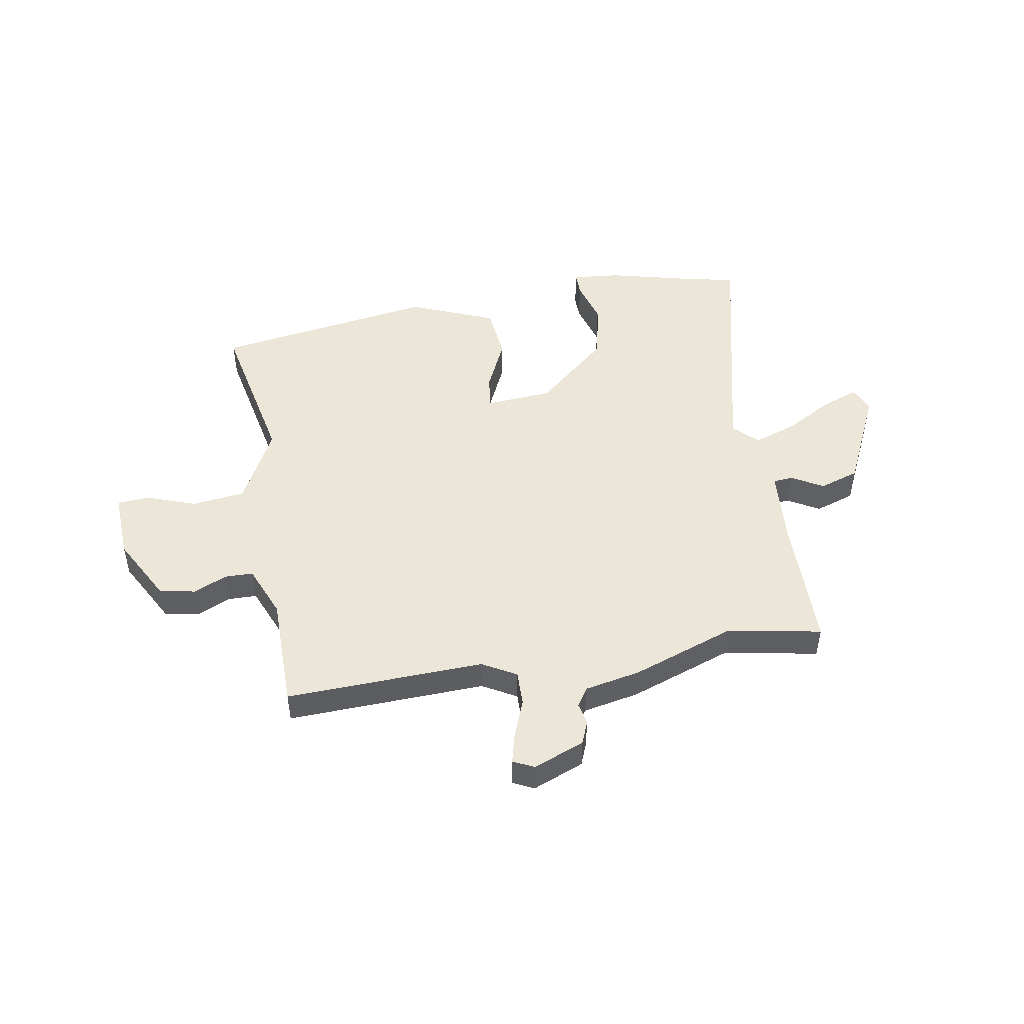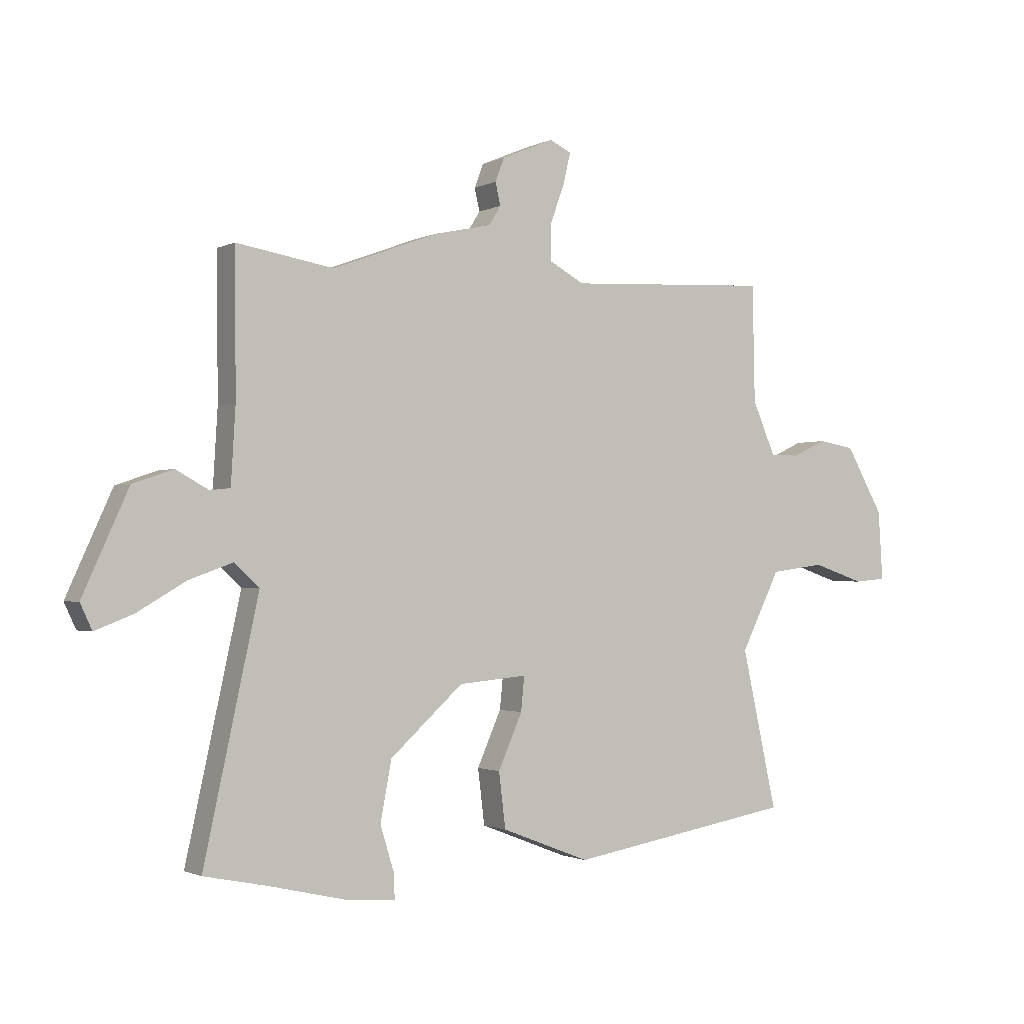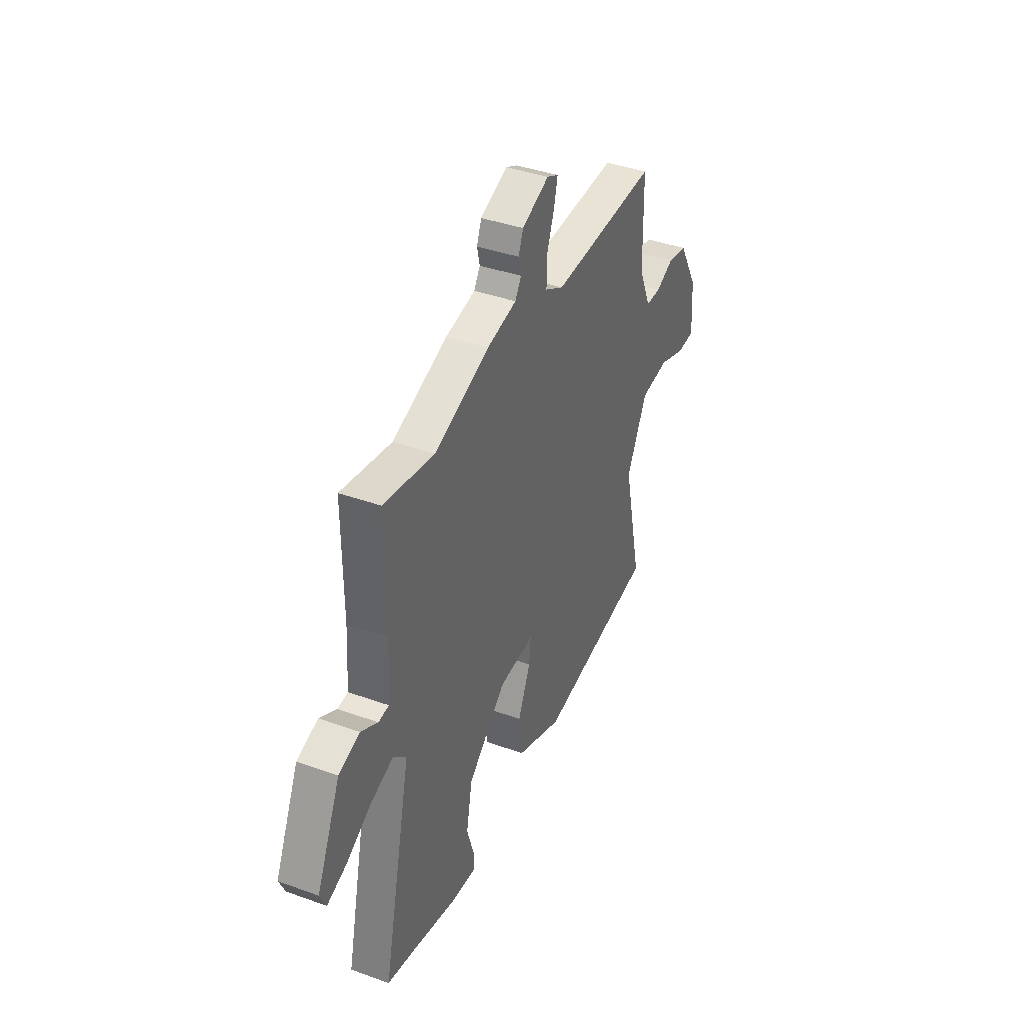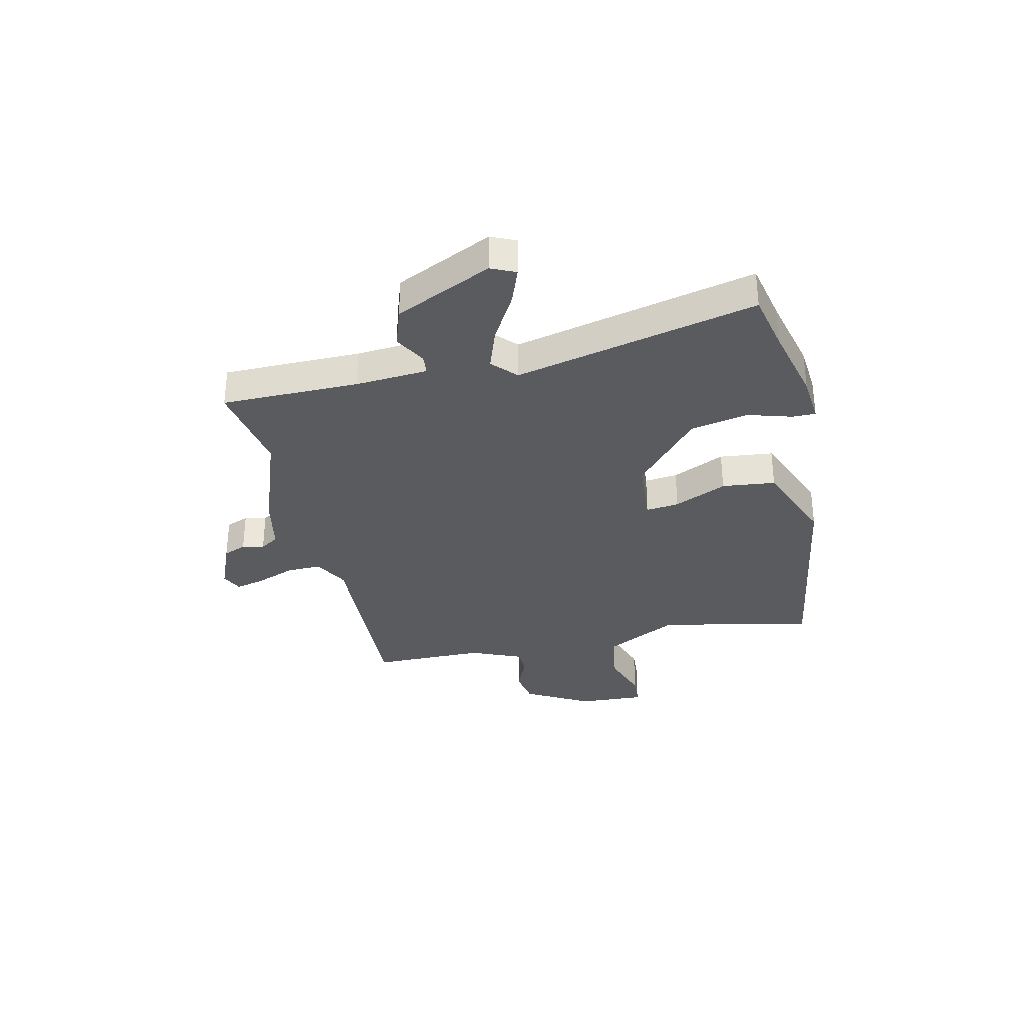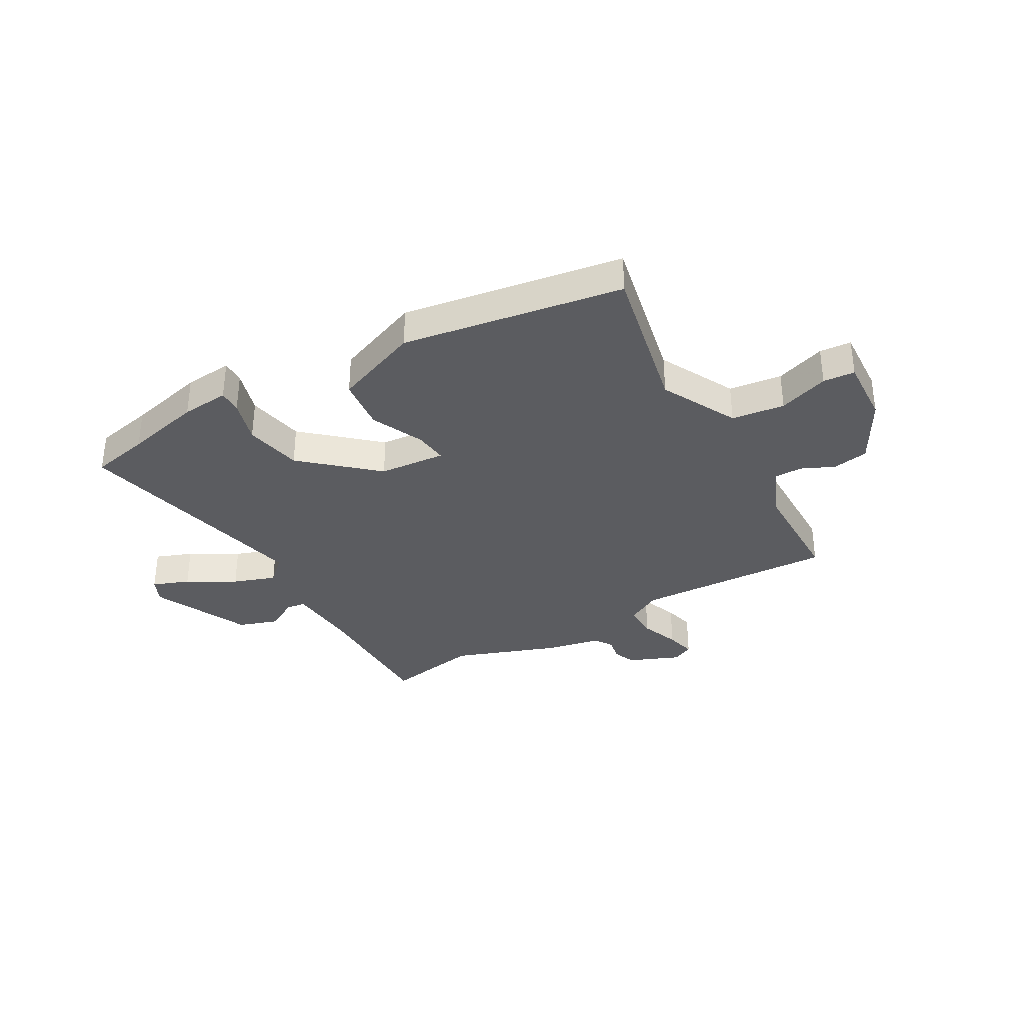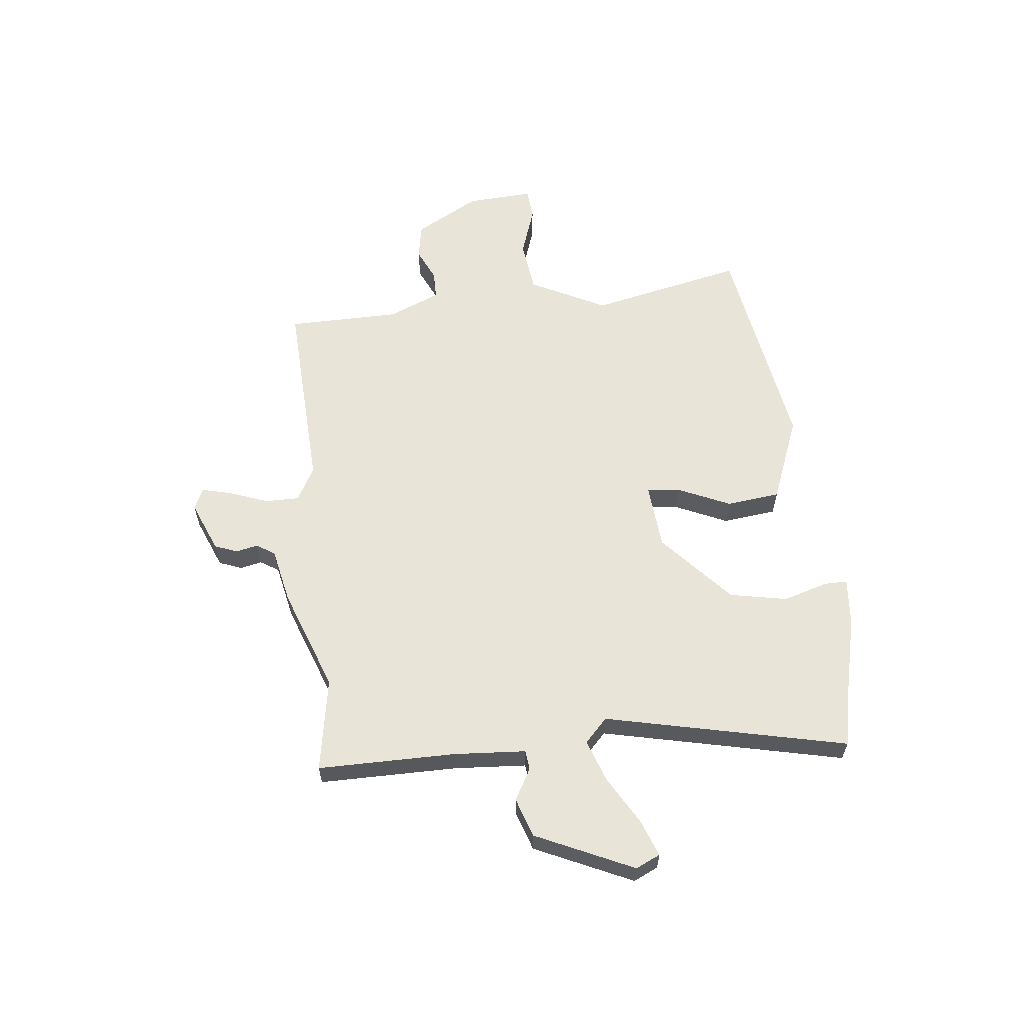
<metadata>
{"format":"obj","ext":"obj","renderer":"f3d","projection":"perspective","resolution":1024,"background":"white","views":[{"elev":49.1,"azim":-8.8,"up":"+Y"},{"elev":-1.4,"azim":149.1,"up":"+Z"},{"elev":39.2,"azim":114.2,"up":"+Z"},{"elev":-33.3,"azim":103.4,"up":"+Y"},{"elev":-34.7,"azim":-149.8,"up":"+Y"},{"elev":60.4,"azim":84.1,"up":"+Y"}]}
</metadata>
<code>
v 0.363 0.07 0.477
v 0.536 0.07 0.506
v 0.534 0.07 0.253
v 0.542 0.07 0.12
v 0.578 0.07 0.116
v 0.636 0.07 0.148
v 0.708 0.07 0.123
v 0.789 0.07 -0.056
v 0.768 0.07 -0.101
v 0.701 0.07 -0.075
v 0.614 0.07 -0.024
v 0.536 0.07 0.004
v 0.492 0.07 -0.037
v 0.589 0.07 -0.482
v 0.481 0.07 -0.504
v 0.339 0.07 -0.537
v 0.251 0.07 -0.544
v 0.252 0.07 -0.501
v 0.277 0.07 -0.42
v 0.257 0.07 -0.314
v 0.127 0.07 -0.197
v 0.005 0.07 -0.186
v 0.011 0.07 -0.247
v 0.054 0.07 -0.344
v 0.042 0.07 -0.442
v -0.116 0.07 -0.503
v -0.519 0.07 -0.435
v -0.456 0.07 -0.152
v -0.526 0.07 -0.012
v -0.623 0.07 0.001
v -0.715 0.07 -0.03
v -0.773 0.07 -0.025
v -0.765 0.07 0.098
v -0.698 0.07 0.216
v -0.632 0.07 0.227
v -0.572 0.07 0.199
v -0.52 0.07 0.199
v -0.479 0.07 0.294
v -0.475 0.07 0.502
v -0.111 0.07 0.483
v -0.048 0.07 0.517
v -0.048 0.07 0.58
v -0.074 0.07 0.651
v -0.087 0.07 0.706
v -0.048 0.07 0.724
v 0.045 0.07 0.685
v 0.061 0.07 0.643
v 0.052 0.07 0.603
v 0.073 0.07 0.569
v 0.175 0.07 0.547
v 0.363 0 0.477
v 0.536 0 0.506
v 0.534 0 0.253
v 0.542 0 0.12
v 0.578 0 0.116
v 0.636 0 0.148
v 0.708 0 0.123
v 0.789 0 -0.056
v 0.768 0 -0.101
v 0.701 0 -0.075
v 0.614 0 -0.024
v 0.536 0 0.004
v 0.492 0 -0.037
v 0.589 0 -0.482
v 0.481 0 -0.504
v 0.339 0 -0.537
v 0.251 0 -0.544
v 0.252 0 -0.501
v 0.277 0 -0.42
v 0.257 0 -0.314
v 0.127 0 -0.197
v 0.005 0 -0.186
v 0.011 0 -0.247
v 0.054 0 -0.344
v 0.042 0 -0.442
v -0.116 0 -0.503
v -0.519 0 -0.435
v -0.456 0 -0.152
v -0.526 0 -0.012
v -0.623 0 0.001
v -0.715 0 -0.03
v -0.773 0 -0.025
v -0.765 0 0.098
v -0.698 0 0.216
v -0.632 0 0.227
v -0.572 0 0.199
v -0.52 0 0.199
v -0.479 0 0.294
v -0.475 0 0.502
v -0.111 0 0.483
v -0.048 0 0.517
v -0.048 0 0.58
v -0.074 0 0.651
v -0.087 0 0.706
v -0.048 0 0.724
v 0.045 0 0.685
v 0.061 0 0.643
v 0.052 0 0.603
v 0.073 0 0.569
v 0.175 0 0.547
f 49 50 1
f 46 47 48
f 45 46 48
f 44 45 48
f 43 44 48
f 42 43 48
f 41 42 48 49
f 40 41 49 1
f 38 39 40
f 37 38 40 1
f 34 35 36
f 33 34 36
f 32 33 36
f 31 32 36
f 30 31 36
f 29 30 36 37
f 1 2 3
f 37 1 3
f 29 37 3
f 28 29 3
f 26 27 28
f 25 26 28
f 24 25 28
f 23 24 28
f 22 23 28
f 17 18 19
f 16 17 19
f 15 16 19
f 15 19 20
f 14 15 20
f 13 14 20
f 9 10 11
f 8 9 11
f 7 8 11
f 6 7 11
f 5 6 11
f 4 5 11 12
f 4 12 13
f 3 4 13
f 28 3 13
f 22 28 13
f 13 20 21
f 13 21 22
f 51 100 99
f 98 97 96
f 98 96 95
f 98 95 94
f 98 94 93
f 98 93 92
f 99 98 92 91
f 51 99 91 90
f 90 89 88
f 51 90 88 87
f 86 85 84
f 86 84 83
f 86 83 82
f 86 82 81
f 86 81 80
f 87 86 80 79
f 53 52 51
f 53 51 87
f 53 87 79
f 53 79 78
f 78 77 76
f 78 76 75
f 78 75 74
f 78 74 73
f 78 73 72
f 69 68 67
f 69 67 66
f 69 66 65
f 70 69 65
f 70 65 64
f 70 64 63
f 61 60 59
f 61 59 58
f 61 58 57
f 61 57 56
f 61 56 55
f 62 61 55 54
f 63 62 54
f 63 54 53
f 63 53 78
f 63 78 72
f 71 70 63
f 72 71 63
f 1 51 52 2
f 2 52 53 3
f 3 53 54 4
f 4 54 55 5
f 5 55 56 6
f 6 56 57 7
f 7 57 58 8
f 8 58 59 9
f 9 59 60 10
f 10 60 61 11
f 11 61 62 12
f 12 62 63 13
f 13 63 64 14
f 14 64 65 15
f 15 65 66 16
f 16 66 67 17
f 17 67 68 18
f 18 68 69 19
f 19 69 70 20
f 20 70 71 21
f 21 71 72 22
f 22 72 73 23
f 23 73 74 24
f 24 74 75 25
f 25 75 76 26
f 26 76 77 27
f 27 77 78 28
f 28 78 79 29
f 29 79 80 30
f 30 80 81 31
f 31 81 82 32
f 32 82 83 33
f 33 83 84 34
f 34 84 85 35
f 35 85 86 36
f 36 86 87 37
f 37 87 88 38
f 38 88 89 39
f 39 89 90 40
f 40 90 91 41
f 41 91 92 42
f 42 92 93 43
f 43 93 94 44
f 44 94 95 45
f 45 95 96 46
f 46 96 97 47
f 47 97 98 48
f 48 98 99 49
f 49 99 100 50
f 50 100 51 1

</code>
